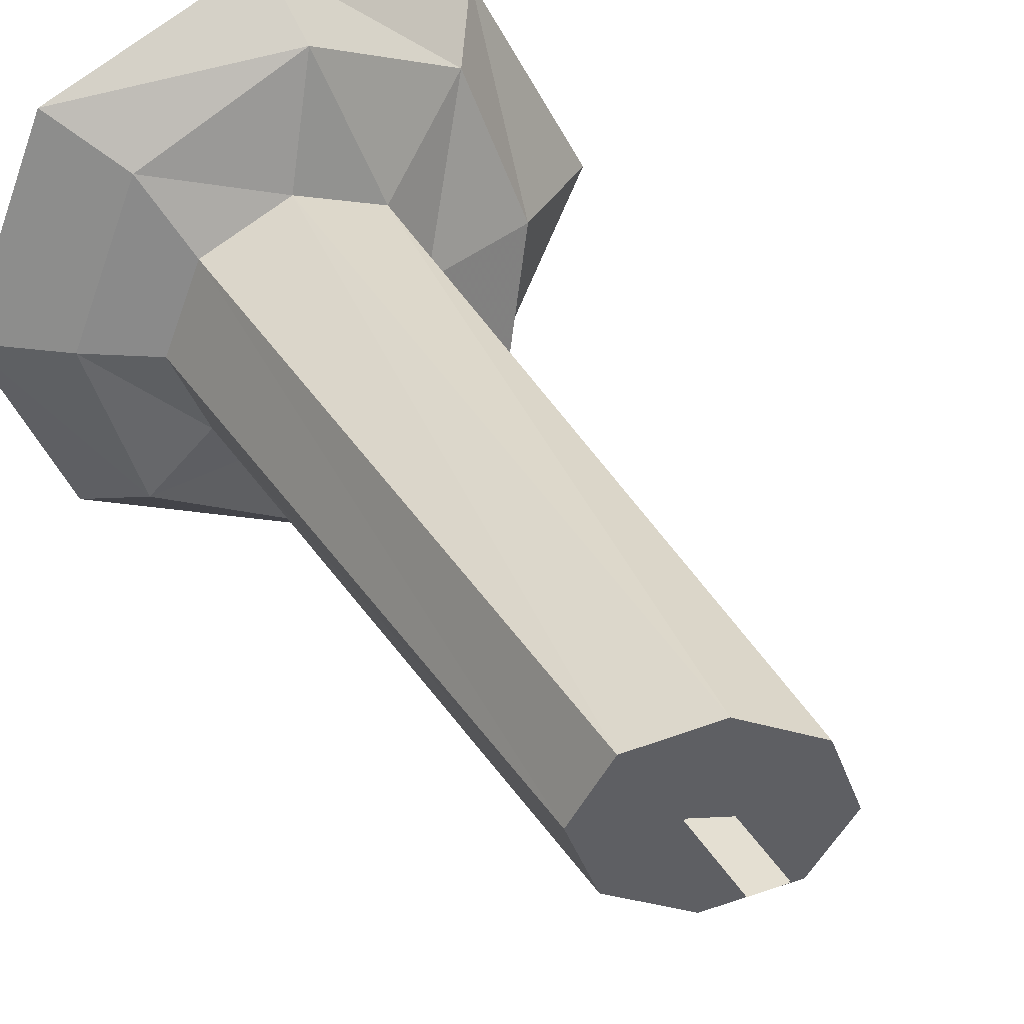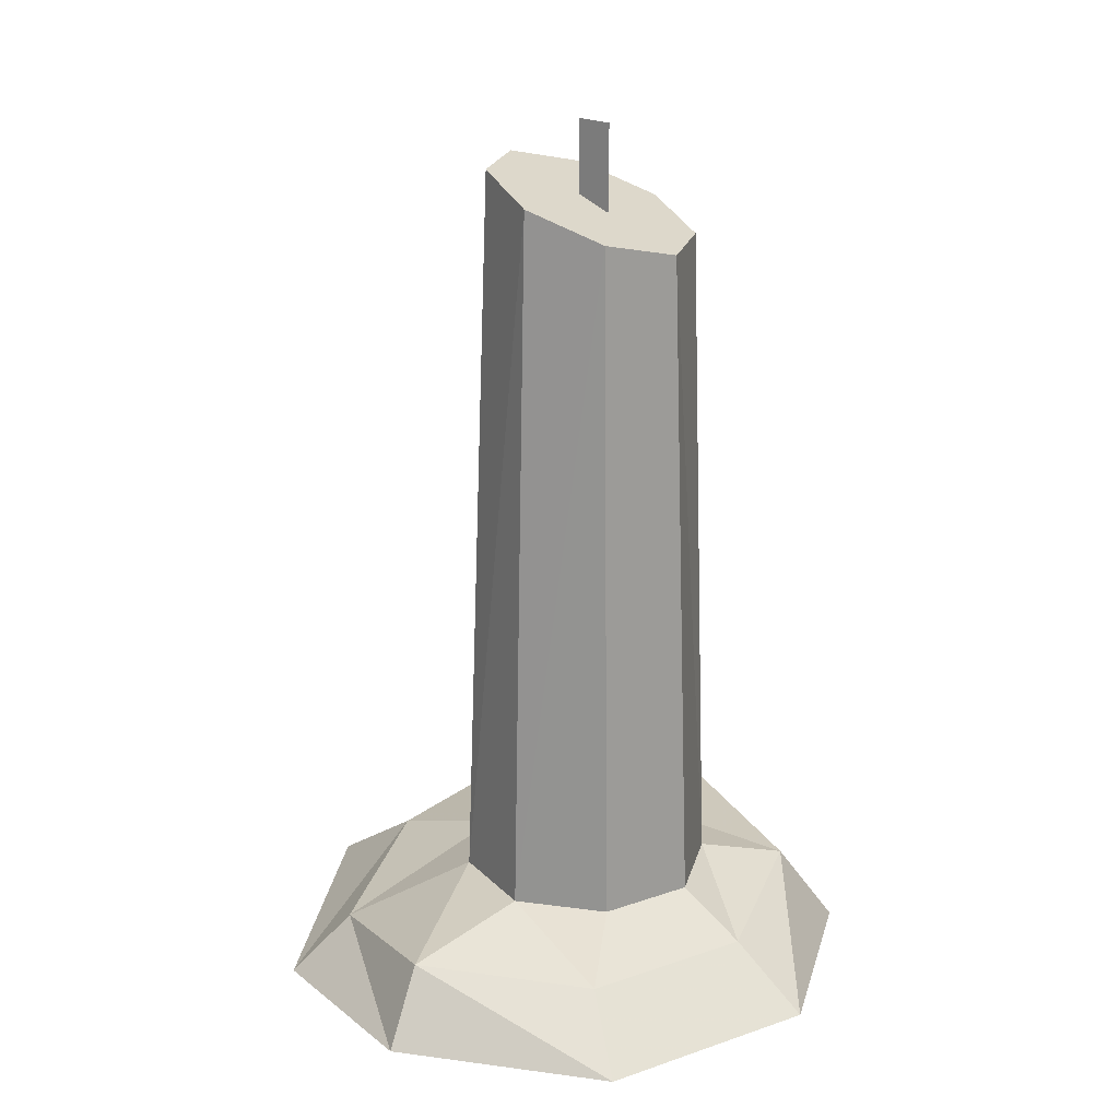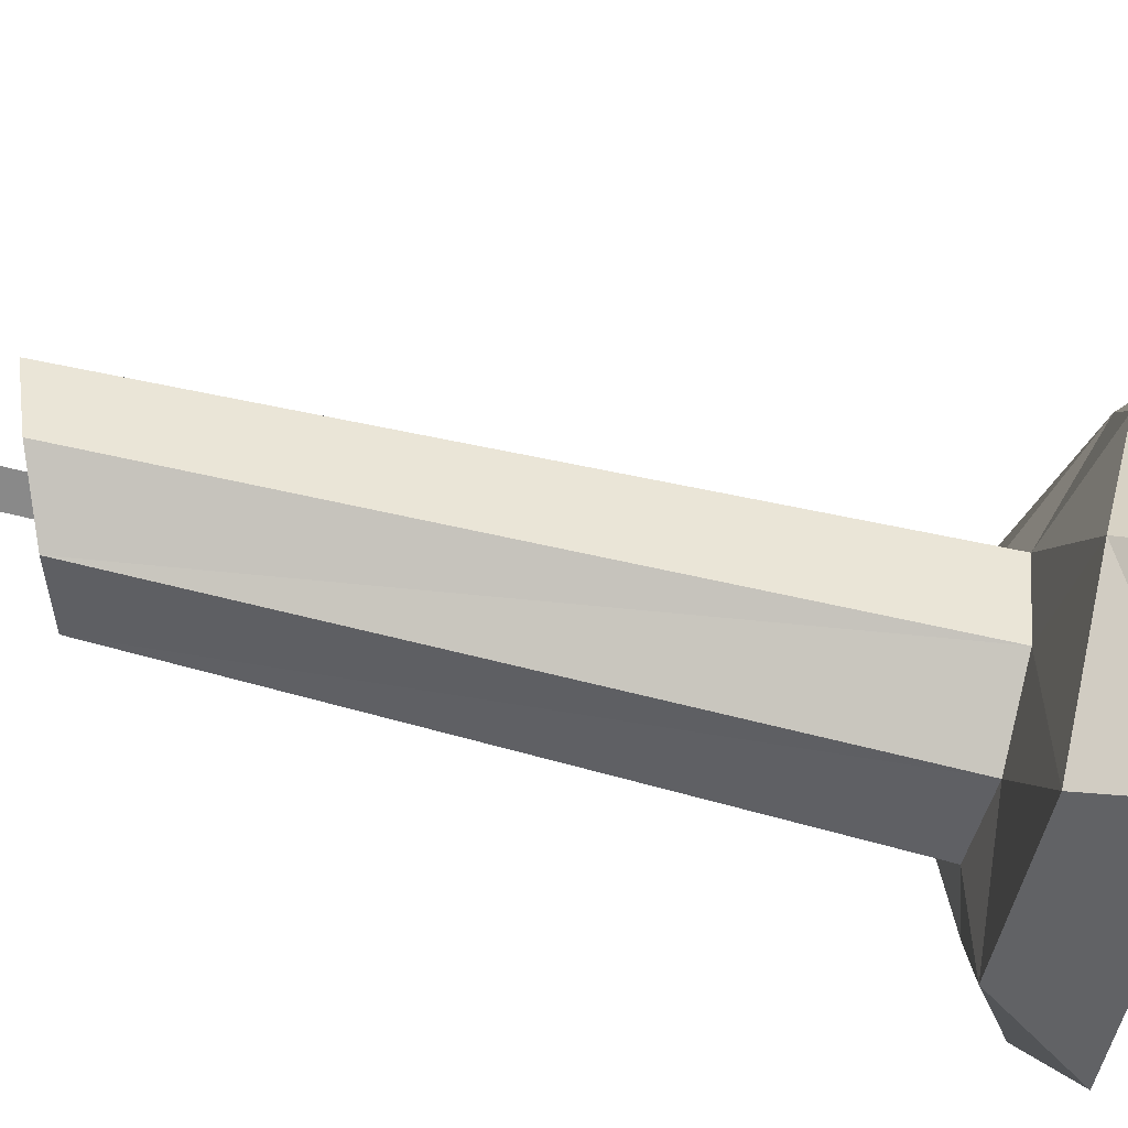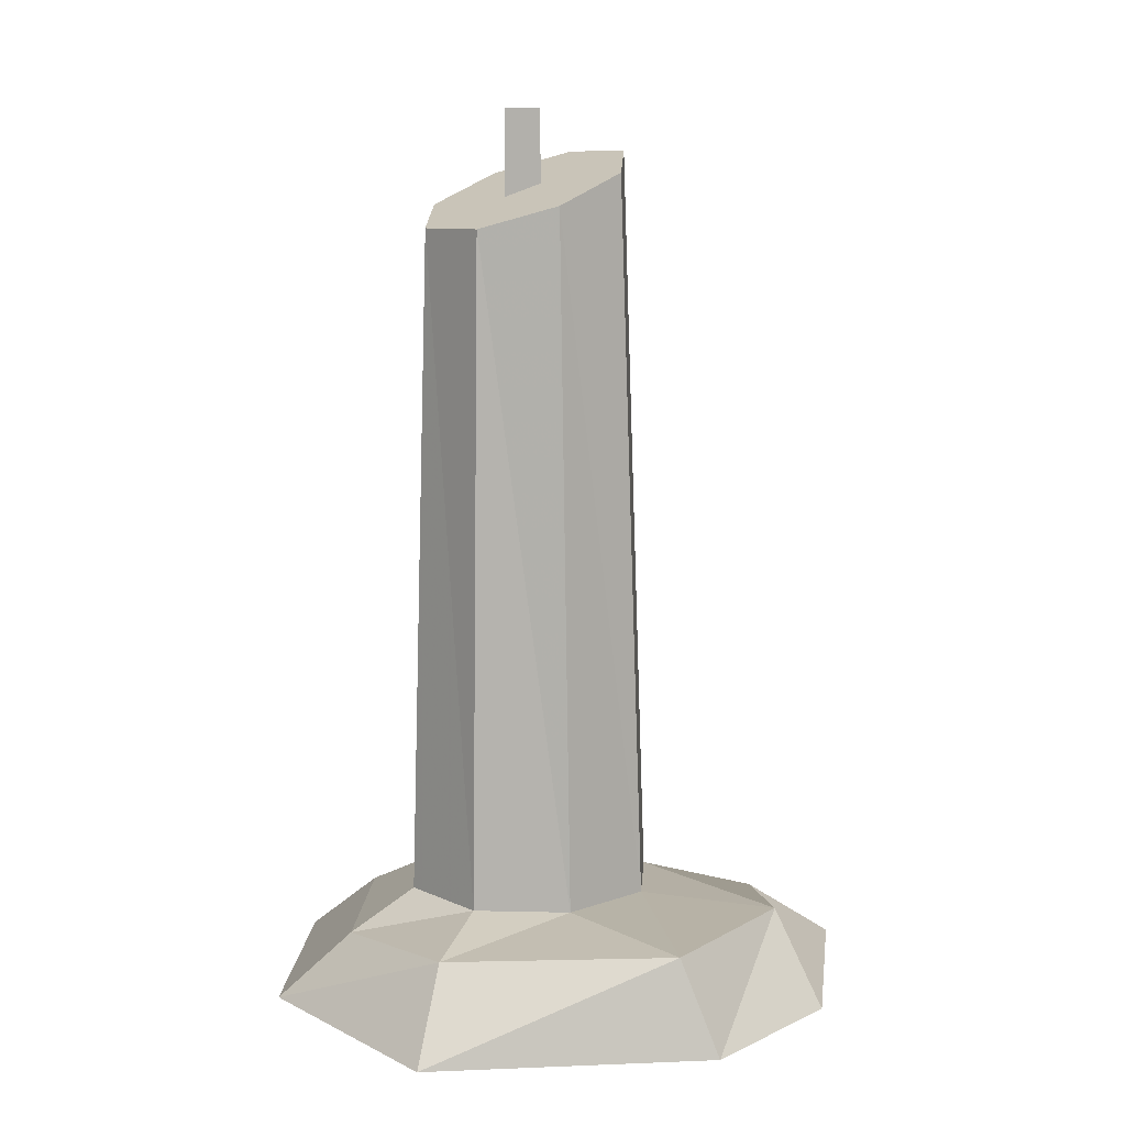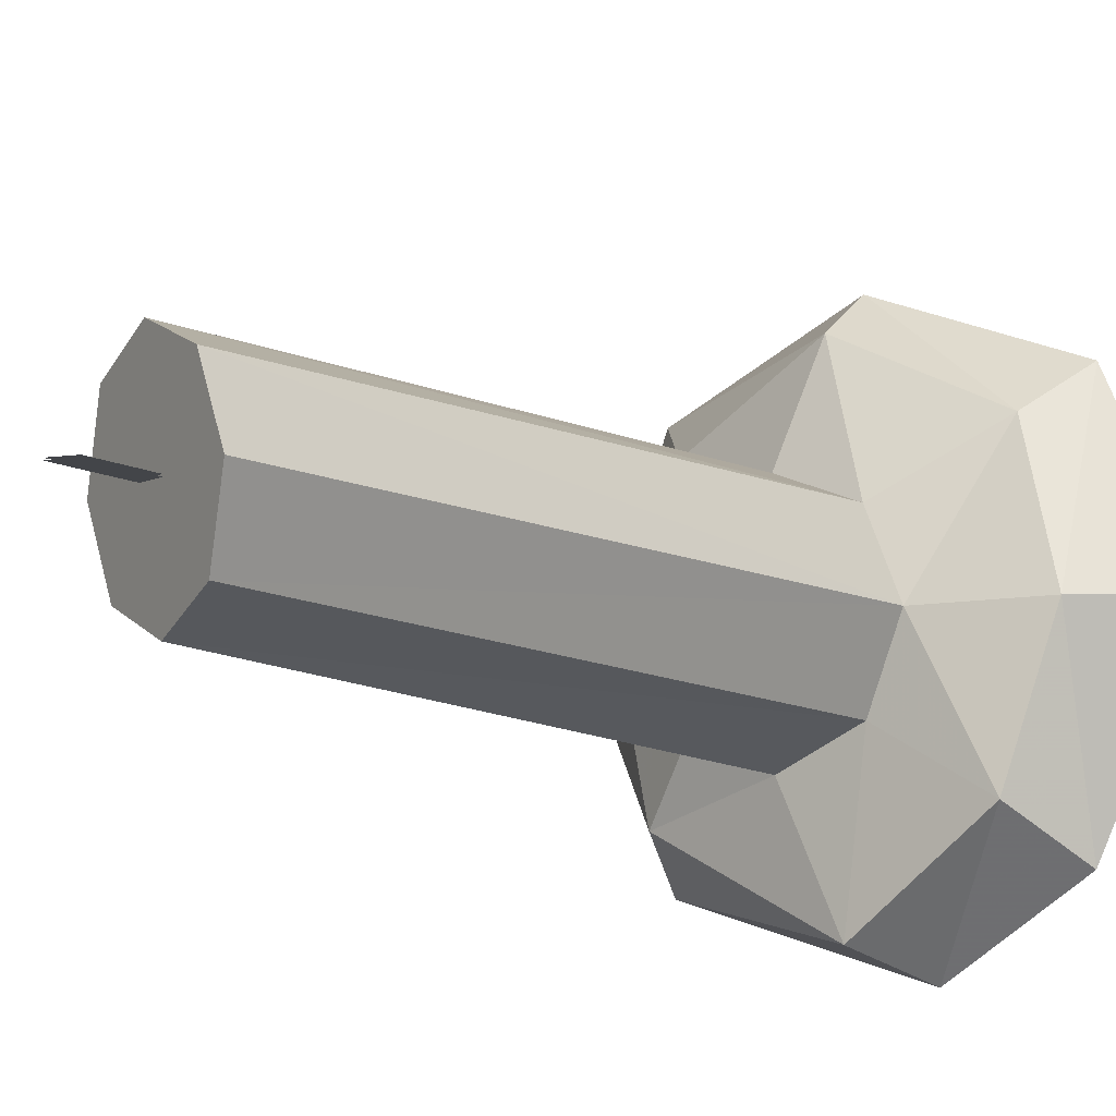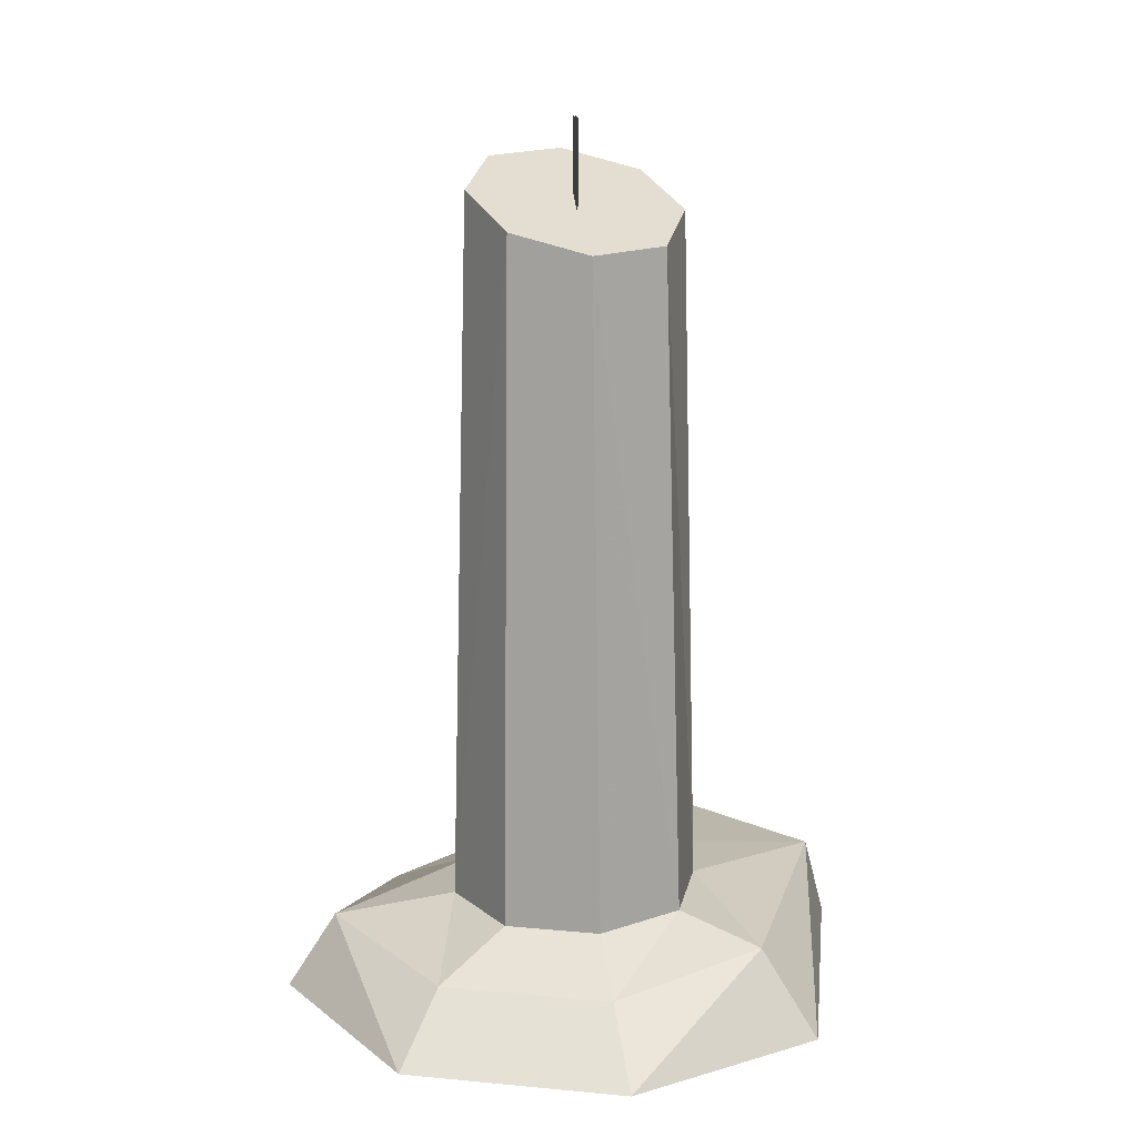
<metadata>
{"format":"obj","ext":"obj","renderer":"f3d","projection":"perspective","resolution":1024,"background":"white","views":[{"elev":38.5,"azim":-28.1,"up":"+Y"},{"elev":21.4,"azim":-143.8,"up":"+Z"},{"elev":-68.2,"azim":76.1,"up":"+Y"},{"elev":11.1,"azim":-19.0,"up":"+Z"},{"elev":-11.0,"azim":38.6,"up":"+Y"},{"elev":17.1,"azim":-101.2,"up":"+Z"}]}
</metadata>
<code>
g yatelandisi_fuben_223_lazhu
v -2.858 0.3059 36.72
v -1.219 0.1625 36.72
v -1.219 0.1647 40.69
v -2.858 0.3081 40.69
v 9.213 9.934 -1.489
v 7.314 7.718 1.295
v 9.717 0.267 2.628
v 14 0.2275 -0.2588
v -0.4941 13.96 -0.3314
v -0.1382 11.62 2.997
v -10.2 9.935 -0.3107
v -7.59 7.719 2.474
v -14.22 0.2278 -0.2598
v -10.68 0.2672 2.513
v -10.2 -9.479 -0.6271
v -8.486 -7.184 3.405
v 2.439 -13.5 -0.1871
v 1.068 -12.1 4.199
v 9.212 -9.479 -0.2079
v 7.779 -7.184 4.08
v 9.717 0.267 2.628
v 1.432 3.585 38.67
v 2.776 0.02973 38.77
v 4.07 0.2303 4.397
v 2.362 4.355 4.375
v -1.872 5.188 37.63
v -1.763 6.064 4.366
v -5.201 3.899 36.27
v -5.888 4.355 4.375
v -6.604 0.4734 35.37
v -7.596 0.2305 4.397
v -7.596 0.2305 4.397
v -5.888 -3.894 4.418
v -5.26 -3.082 35.48
v -1.763 -5.603 4.427
v -1.956 -4.685 36.51
v 2.362 -3.894 4.419
v 1.373 -3.396 37.88
v 4.07 0.2303 4.397
v 1.432 3.585 38.67
v -1.872 5.188 37.63
v -1.914 0.2516 37.07
v -5.201 3.899 36.27
v -6.604 0.4734 35.37
v -5.26 -3.082 35.48
v -1.956 -4.685 36.51
v 1.373 -3.396 37.88
v 2.776 0.02973 38.77
v -2.858 0.3945 36.72
v -2.858 0.3968 40.69
v -1.219 0.2534 40.69
v -1.219 0.2511 36.72
f 1 2 3
f 3 4 1
f 5 6 7
f 7 8 5
f 9 10 6
f 6 5 9
f 11 12 10
f 10 9 11
f 13 14 12
f 12 11 13
f 13 15 16
f 16 14 13
f 15 17 18
f 18 16 15
f 17 19 20
f 20 18 17
f 19 8 21
f 21 20 19
f 22 23 24
f 24 25 22
f 26 22 25
f 25 27 26
f 28 26 27
f 27 29 28
f 30 28 29
f 29 31 30
f 30 32 33
f 33 34 30
f 34 33 35
f 35 36 34
f 36 35 37
f 37 38 36
f 38 37 39
f 39 23 38
f 6 25 24
f 24 7 6
f 10 27 25
f 25 6 10
f 12 29 27
f 27 10 12
f 14 31 29
f 29 12 14
f 33 32 14
f 14 16 33
f 35 33 16
f 16 18 35
f 37 35 18
f 18 20 37
f 39 37 20
f 20 21 39
f 40 41 42
f 43 44 42
f 45 46 42
f 47 48 42
f 48 40 42
f 41 43 42
f 44 45 42
f 46 47 42
f 49 50 51
f 51 52 49

</code>
